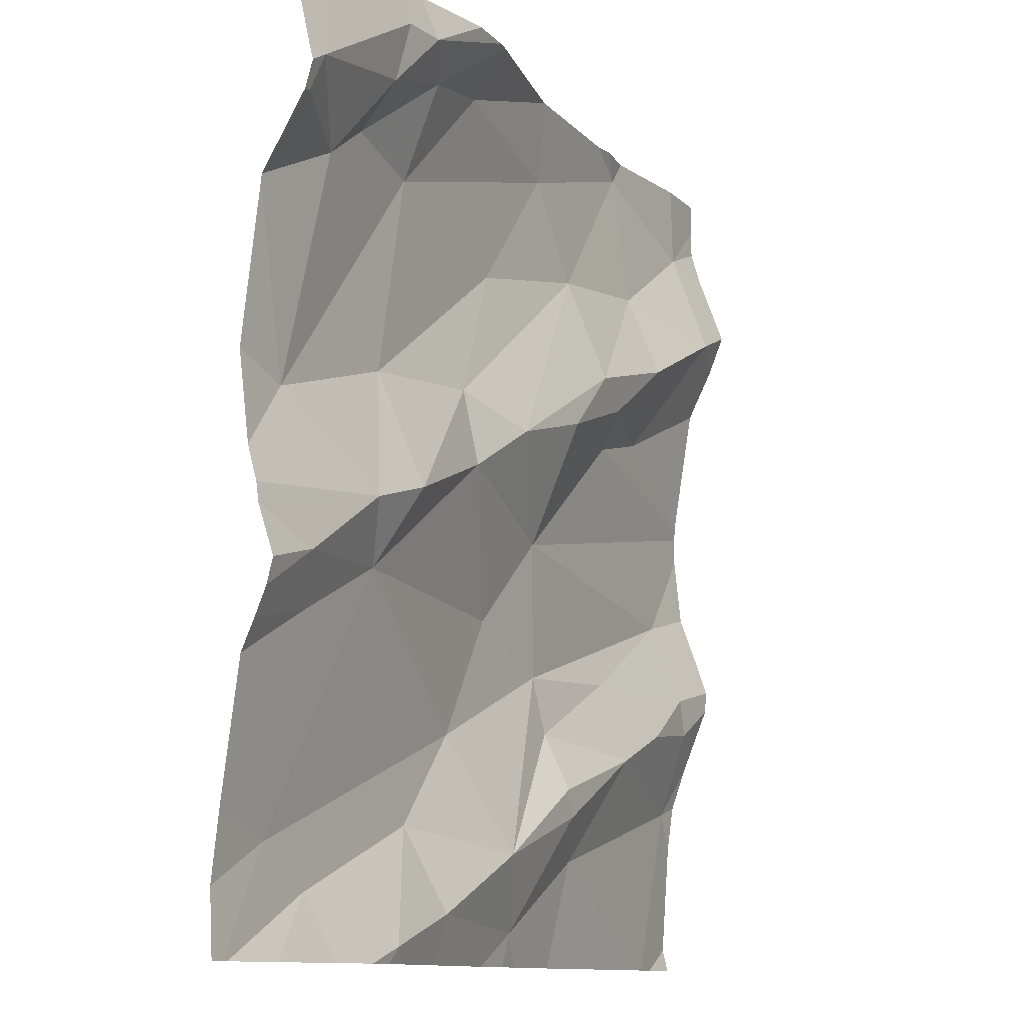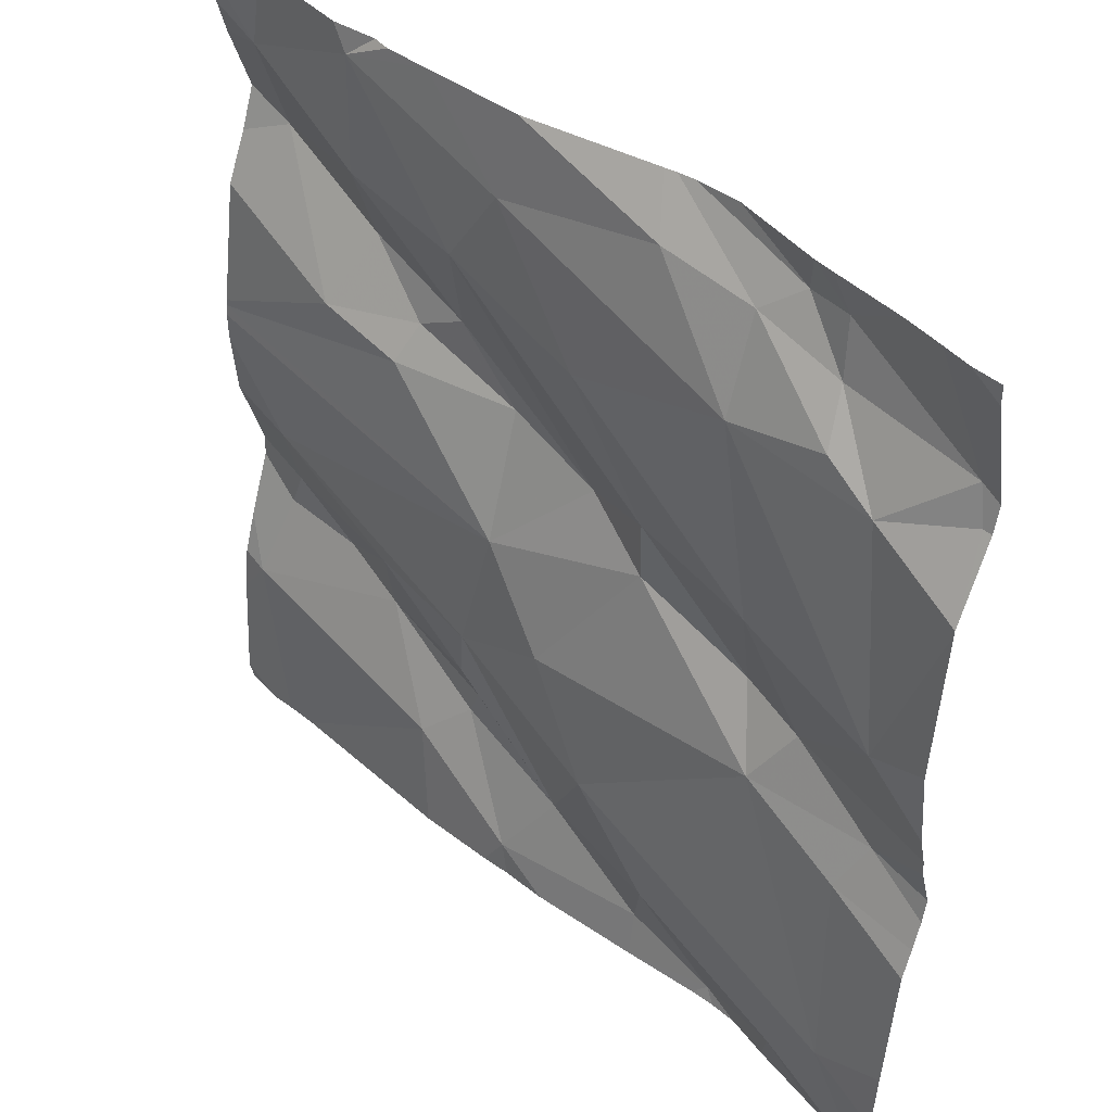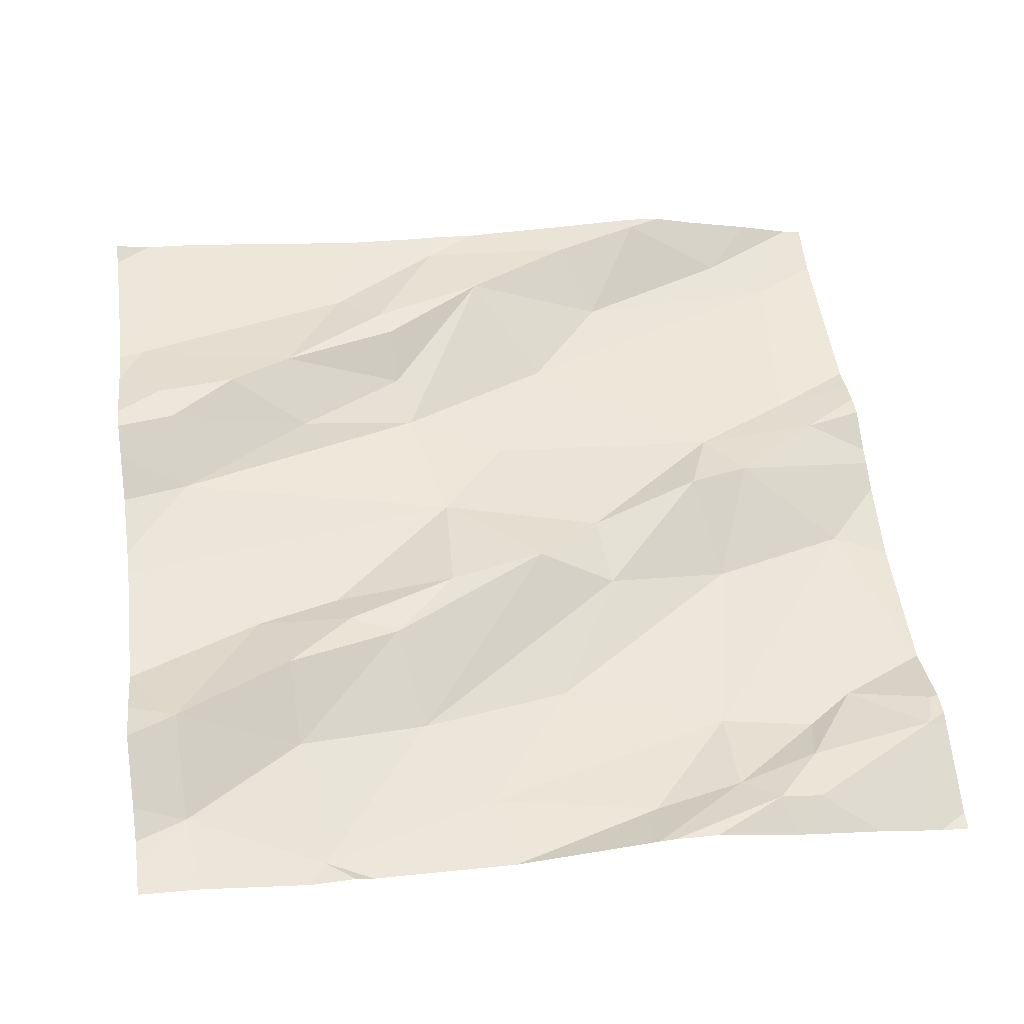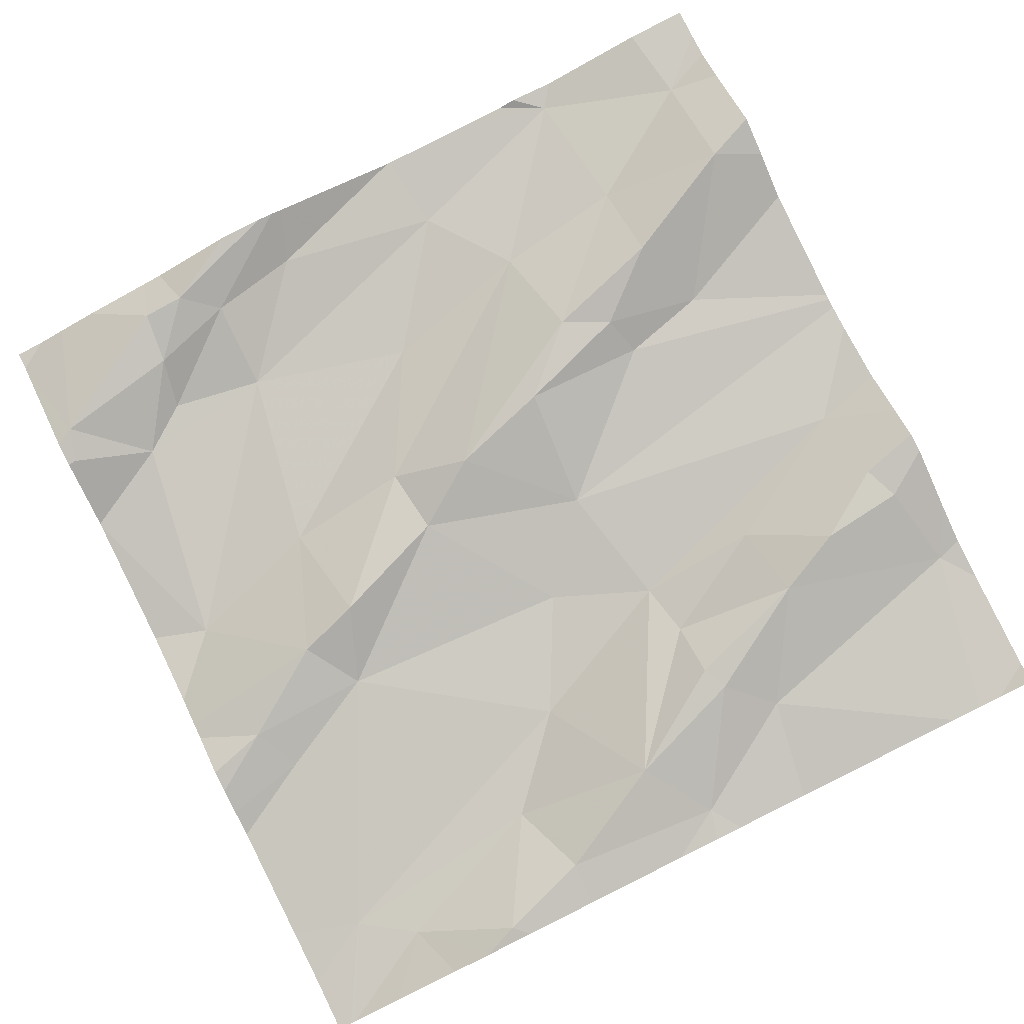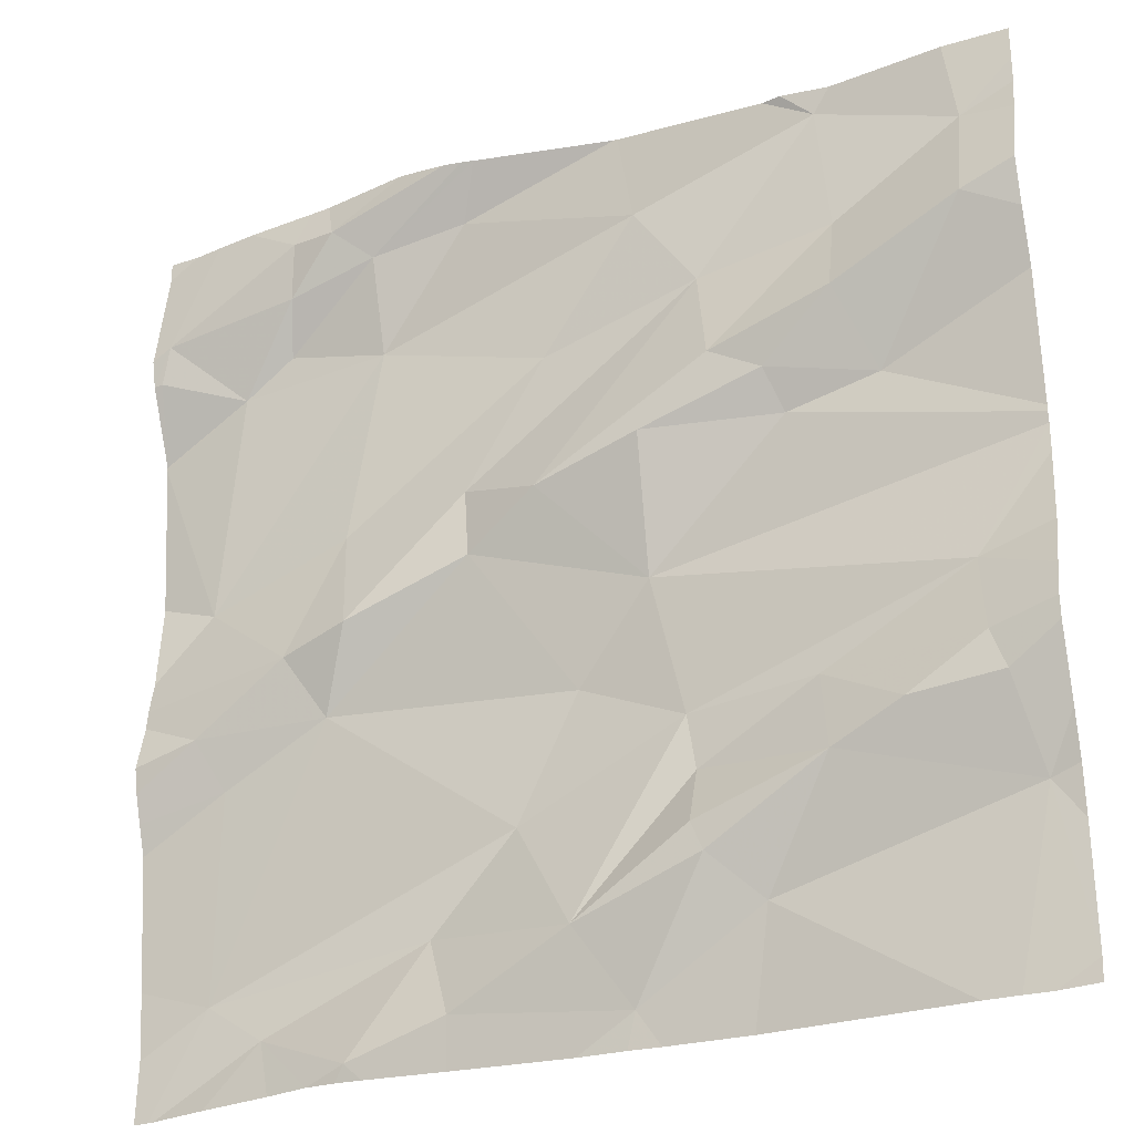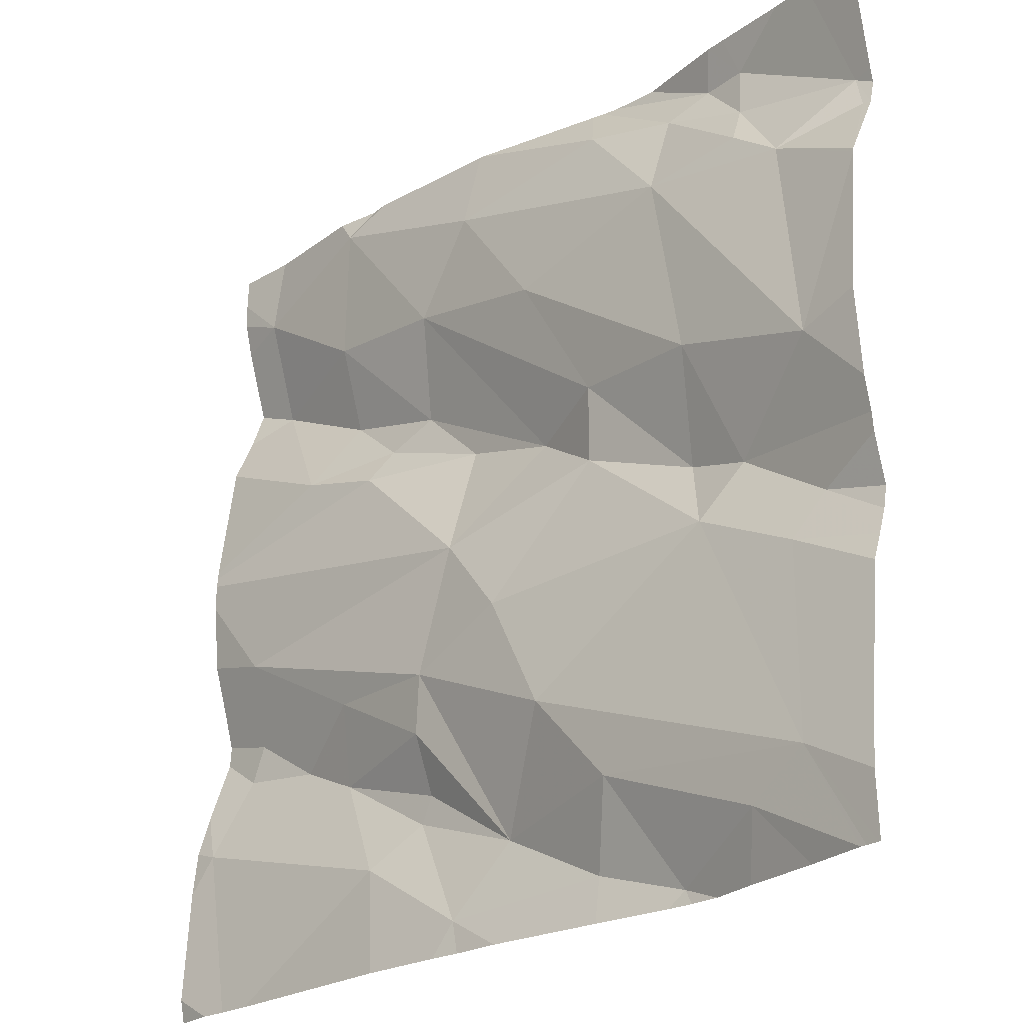
<metadata>
{"format":"obj","ext":"obj","renderer":"f3d","projection":"perspective","resolution":1024,"background":"white","views":[{"elev":-11.1,"azim":-69.5,"up":"+Y"},{"elev":42.1,"azim":-141.2,"up":"+Y"},{"elev":58.1,"azim":172.5,"up":"+Z"},{"elev":79.7,"azim":-26.4,"up":"+Z"},{"elev":-27.3,"azim":19.2,"up":"+Y"},{"elev":-24.5,"azim":-141.8,"up":"+Y"}]}
</metadata>
<code>
v -45.02 265.7 502.6
v -45.02 265.6 502.6
v -45.21 266.2 502.6
v -45.26 266.2 502.6
v -45.83 265.3 502.5
v -45.02 265.3 502.6
v -45.02 265.8 502.6
v -45.02 265.8 502.6
v -45.88 265.6 502.5
v -45.02 266 502.6
v -45.96 266.1 502.5
v -45.95 266.1 502.5
v -45.87 266 502.5
v -45.91 265.8 502.5
v -45.9 265.6 502.5
v -45.89 265.4 502.5
v -45.02 265.4 502.6
v -45.02 265.8 502.6
v -45.02 265.7 502.6
v -45.02 265.5 502.6
v -45.41 265.3 502.5
v -45.5 265.3 502.5
v -45.41 265.9 502.6
v -45.41 265.7 502.6
v -45.52 265.8 502.6
v -45.27 265.9 502.6
v -45.95 265.3 502.5
v -45.31 265.4 502.6
v -45.36 265.4 502.6
v -45.23 265.5 502.6
v -45.21 266.1 502.6
v -45.2 266 502.6
v -45.33 265.9 502.6
v -45.05 265.5 502.6
v -45.07 265.6 502.6
v -45.06 265.3 502.6
v -45.17 265.9 502.6
v -45.28 265.9 502.6
v -45.95 265.3 502.5
v -45.89 265.3 502.5
v -45.12 265.3 502.6
v -45.22 266.2 502.6
v -45.6 265.8 502.6
v -45.61 265.9 502.6
v -45.76 266.2 502.6
v -45.33 265.3 502.5
v -45.09 265.7 502.6
v -45.71 266.2 502.6
v -45.71 266.1 502.5
v -45.81 266.1 502.5
v -45.07 266 502.7
v -45.25 265.6 502.6
v -45.08 265.6 502.6
v -45.07 266.1 502.6
v -45.62 265.3 502.5
v -45.09 265.3 502.6
v -45.16 265.5 502.6
v -45.42 266.1 502.6
v -45.49 265.6 502.5
v -45.38 265.6 502.5
v -45.44 265.3 502.5
v -45.78 266.2 502.6
v -45.8 266.2 502.6
v -45.75 266.2 502.6
v -45.73 265.7 502.6
v -45.8 265.7 502.5
v -45.75 265.9 502.5
v -45.37 265.5 502.6
v -45.49 265.4 502.6
v -45.37 265.5 502.6
v -45.35 266 502.6
v -45.76 265.7 502.5
v -45.8 266.1 502.6
v -45.56 265.5 502.5
v -45.61 266.2 502.6
v -45.53 266 502.5
v -45.65 265.4 502.5
v -45.62 265.3 502.5
v -45.72 265.3 502.5
v -45.28 266.2 502.6
v -45.09 266.2 502.6
v -45.43 266.2 502.6
v -45.91 266.2 502.5
v -45.97 265.5 502.5
v -45.97 265.6 502.5
v -45.97 266 502.5
v -45.97 266 502.5
v -45.97 265.6 502.5
v -45.97 265.4 502.5
v -45.97 266.2 502.5
v -45.94 266.2 502.5
v -45.97 265.3 502.5
v -45.97 265.7 502.5
v -45.97 265.6 502.5
v -45.97 266.1 502.5
v -45.97 266 502.5
v -45.97 266.1 502.5
v -45.97 266.1 502.5
v -45.97 265.7 502.5
v -45.97 265.8 502.5
v -45.97 265.7 502.5
v -45.02 266.1 502.7
v -45.02 266 502.6
v -45.02 266.2 502.6
v -45.02 266.1 502.6
v -45.02 265.5 502.6
v -45.02 265.6 502.6
v -45.02 265.8 502.6
v -45.33 266.2 502.6
v -45.02 266.2 502.6
v -45.76 265.3 502.5
v -45.73 265.3 502.5
v -45.7 265.3 502.5
v -45.81 265.3 502.5
v -45.45 265.3 502.5
v -45.97 265.3 502.5
v -45.97 265.3 502.5
v -45.02 265.3 502.6
v -45.62 266.2 502.6
v -45.67 266.2 502.6
v -45.59 266.2 502.6
v -45.44 266.2 502.6
v -45.6 266.2 502.6
v -45.86 266.2 502.5
v -45.97 266.2 502.5
v -45.03 266.2 502.6
v -45.02 266.2 502.6
f 121 75 122
f 12 11 13
f 86 13 87
f 85 15 88
f 16 9 84
f 114 5 40
f 116 92 117
f 104 54 105
f 103 51 10
f 113 79 112
f 102 51 103
f 95 12 97
f 87 11 96
f 91 12 83
f 39 16 27
f 8 37 18
f 120 64 119
f 24 23 25
f 18 24 7
f 29 28 30
f 32 31 33
f 2 34 20
f 26 37 38
f 43 25 44
f 26 38 23
f 56 28 41
f 36 34 56
f 112 79 111
f 49 48 50
f 111 79 5
f 119 64 48
f 38 32 33
f 47 52 53
f 22 61 55
f 53 35 2
f 19 53 107
f 34 57 30
f 55 78 79
f 54 42 31
f 24 59 60
f 46 61 21
f 63 64 45
f 28 29 61
f 3 54 81
f 31 51 54
f 66 65 67
f 51 32 37
f 51 37 10
f 34 35 57
f 23 38 33
f 23 24 26
f 68 60 69
f 70 29 30
f 32 38 37
f 58 71 42
f 60 68 52
f 37 26 18
f 65 66 72
f 66 14 99
f 13 50 73
f 14 49 13
f 9 16 72
f 60 59 74
f 76 67 44
f 44 71 76
f 21 61 115
f 54 51 102
f 93 66 101
f 109 42 80
f 57 35 53
f 47 24 60
f 75 58 82
f 72 59 43
f 71 58 76
f 30 52 68
f 24 25 43
f 69 77 78
f 79 78 77
f 61 78 55
f 43 65 72
f 119 48 123
f 80 42 4
f 49 67 76
f 15 72 66
f 81 54 110
f 12 13 73
f 73 63 12
f 83 63 124
f 69 61 29
f 52 47 60
f 29 70 69
f 60 74 69
f 25 23 33
f 70 68 69
f 55 79 113
f 111 5 114
f 14 67 49
f 74 59 72
f 25 33 71
f 65 43 44
f 73 48 64
f 13 49 50
f 75 49 58
f 59 24 43
f 44 67 65
f 14 66 67
f 48 75 121
f 49 75 48
f 34 30 28
f 30 57 52
f 31 32 51
f 7 47 108
f 62 63 45
f 42 71 31
f 81 110 126
f 74 77 69
f 73 50 48
f 53 52 57
f 45 64 120
f 31 71 33
f 68 70 30
f 77 74 16
f 49 76 58
f 5 79 77
f 16 5 77
f 69 78 61
f 9 72 15
f 44 25 71
f 64 63 73
f 74 72 16
f 84 9 85
f 109 58 42
f 10 37 8
f 85 9 15
f 86 14 13
f 46 28 61
f 1 47 19
f 87 13 11
f 19 47 53
f 88 15 94
f 89 16 84
f 41 28 46
f 17 34 6
f 82 58 109
f 92 16 89
f 93 15 66
f 94 15 93
f 20 34 106
f 56 34 28
f 95 11 12
f 96 11 95
f 36 6 34
f 97 12 98
f 2 35 34
f 7 24 47
f 98 12 90
f 99 14 100
f 4 42 3
f 3 42 54
f 100 14 86
f 101 66 99
f 18 26 24
f 105 54 102
f 27 16 116
f 106 34 17
f 107 53 2
f 108 47 1
f 40 5 39
f 39 5 16
f 110 54 104
f 83 12 63
f 115 61 22
f 116 16 92
f 91 90 12
f 118 6 36
f 122 75 82
f 123 48 121
f 124 63 62
f 125 90 91
f 126 110 127

</code>
